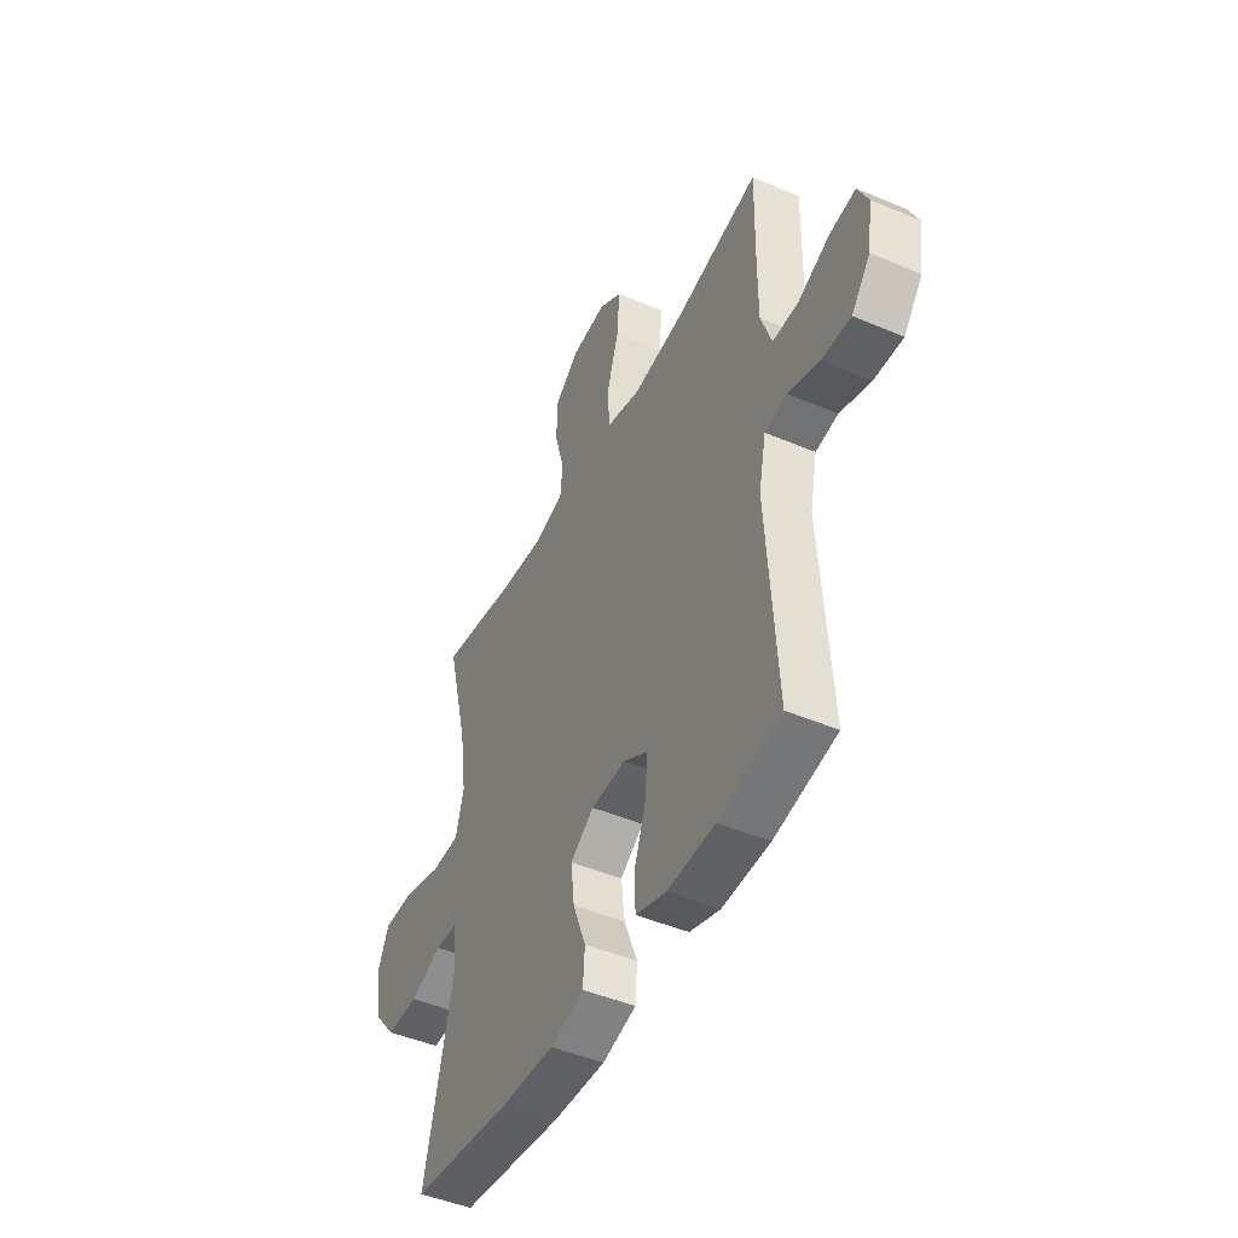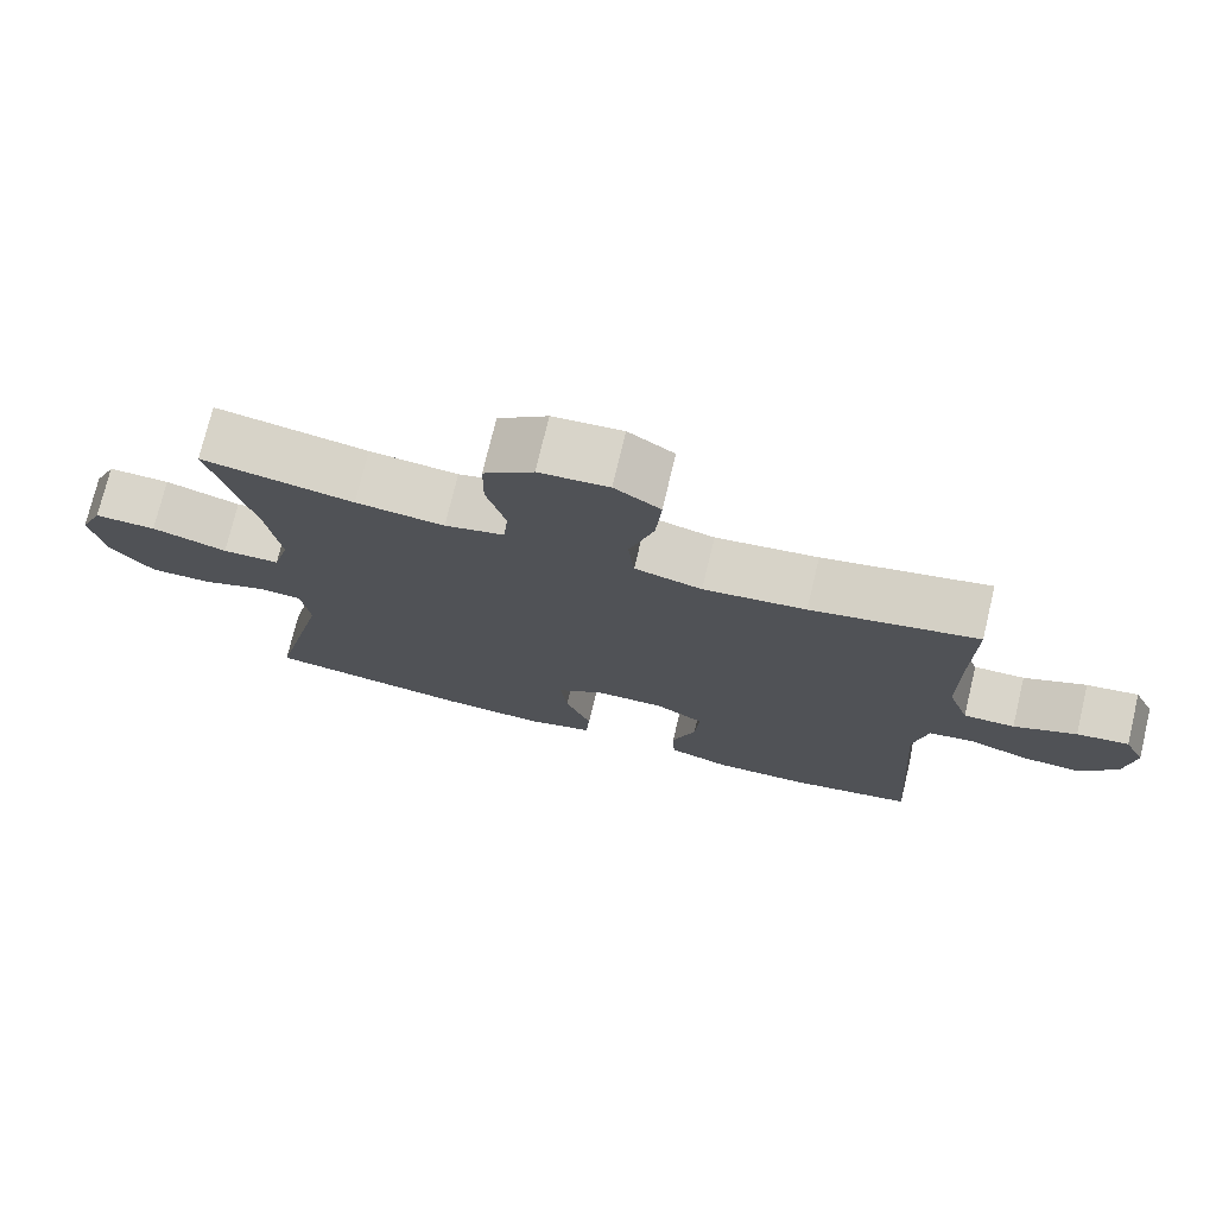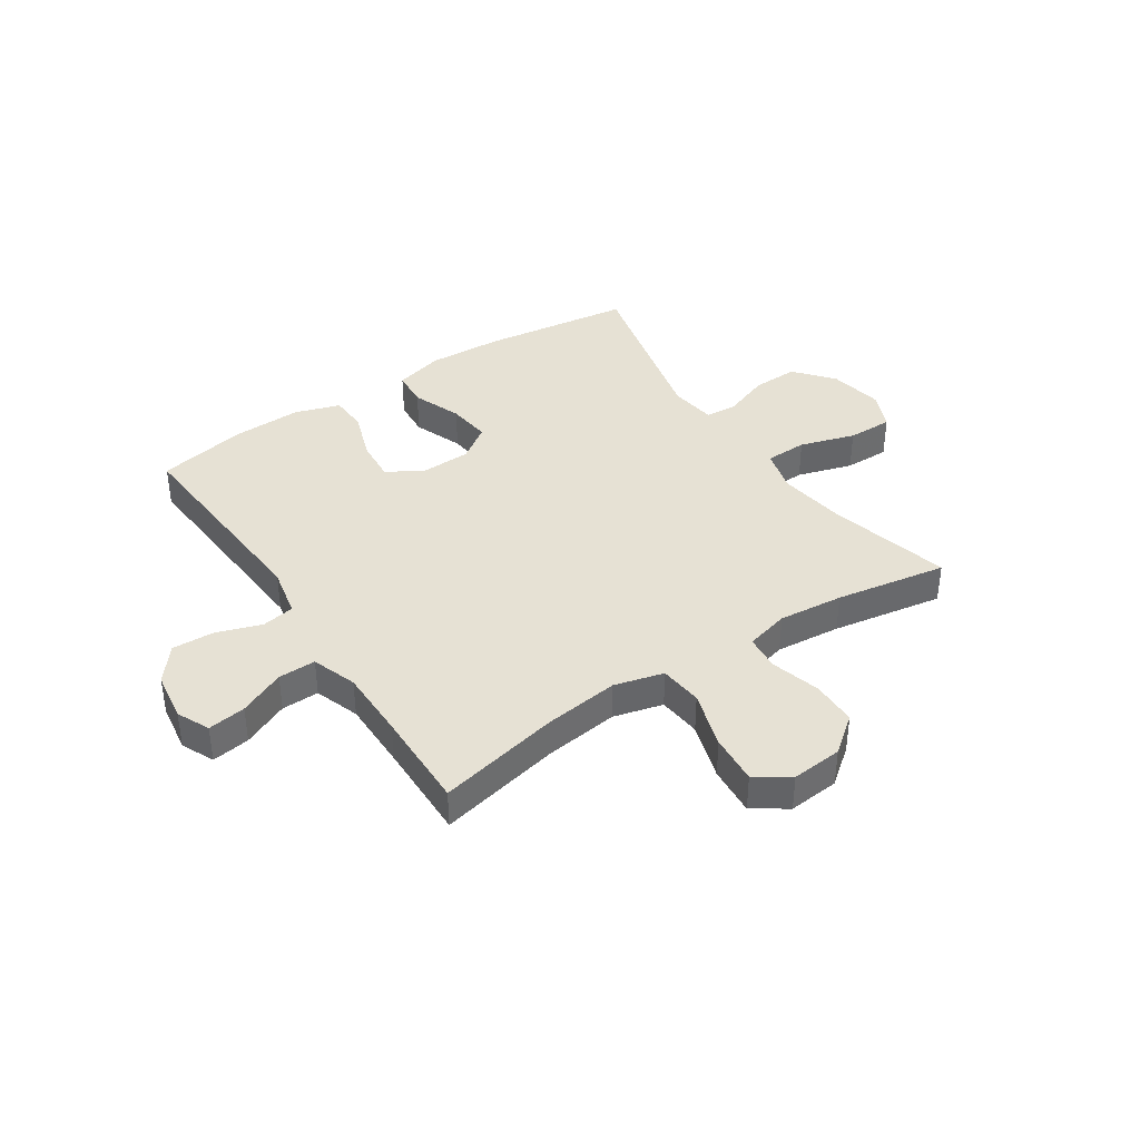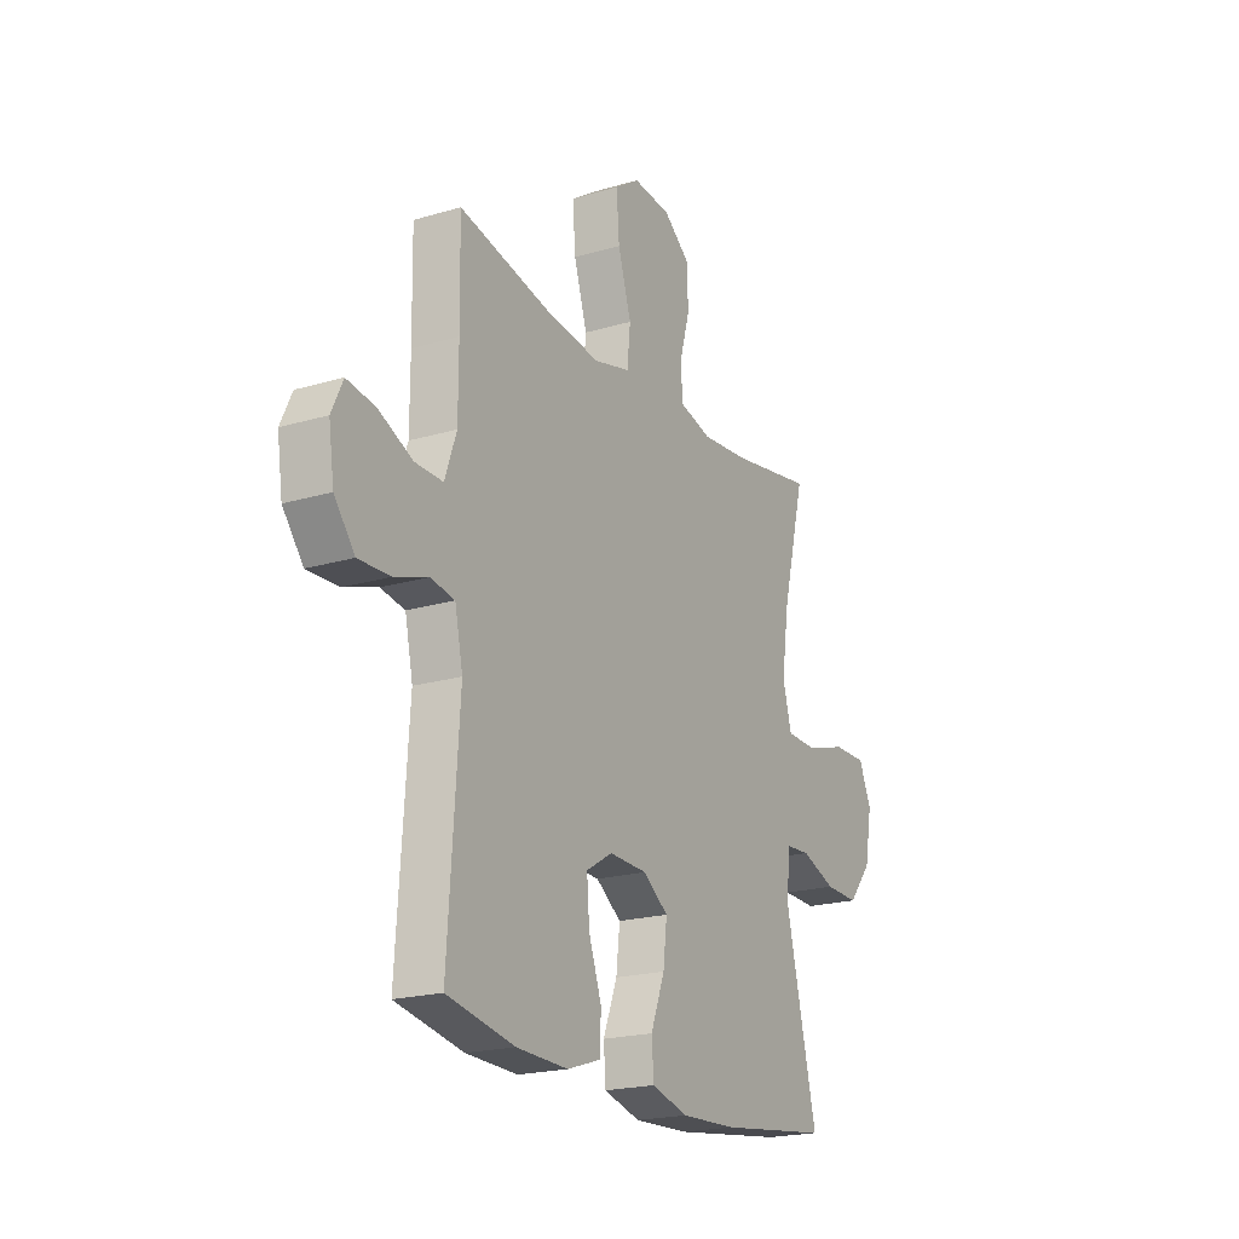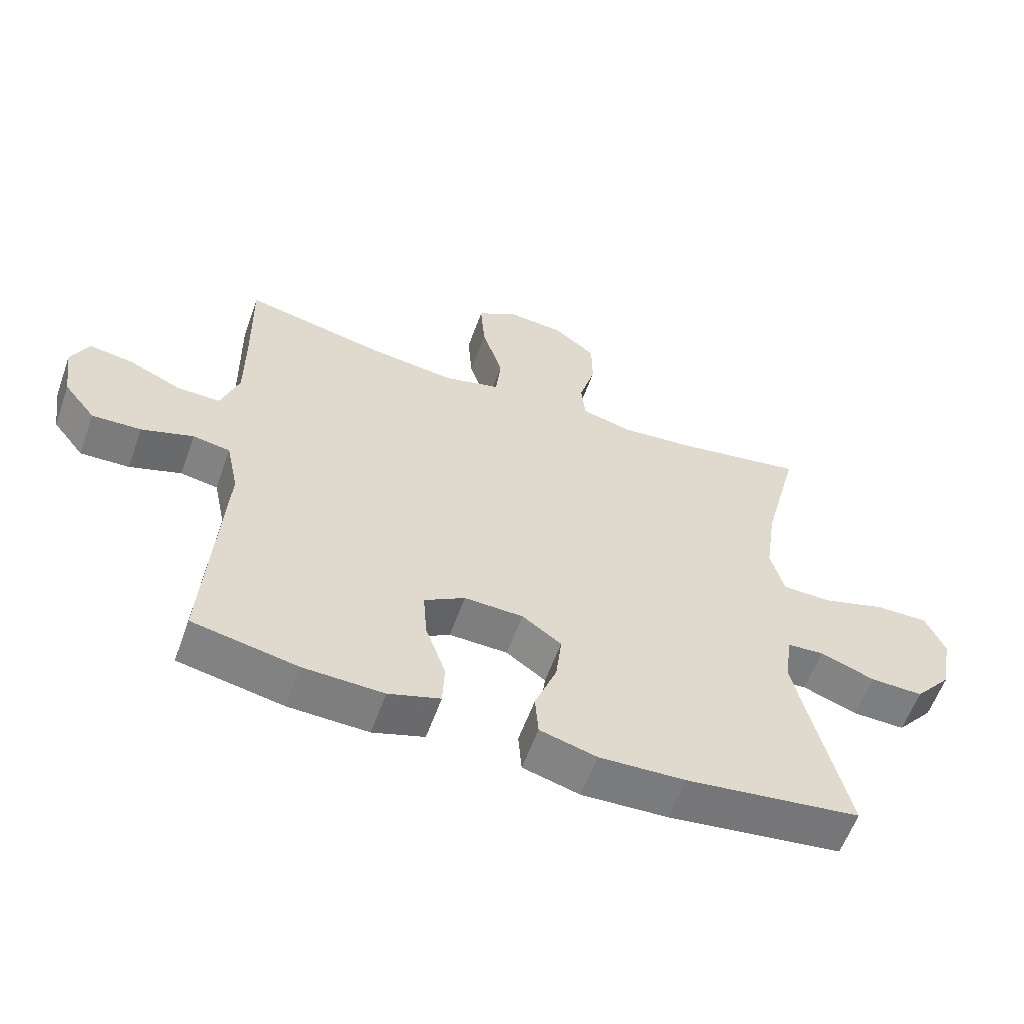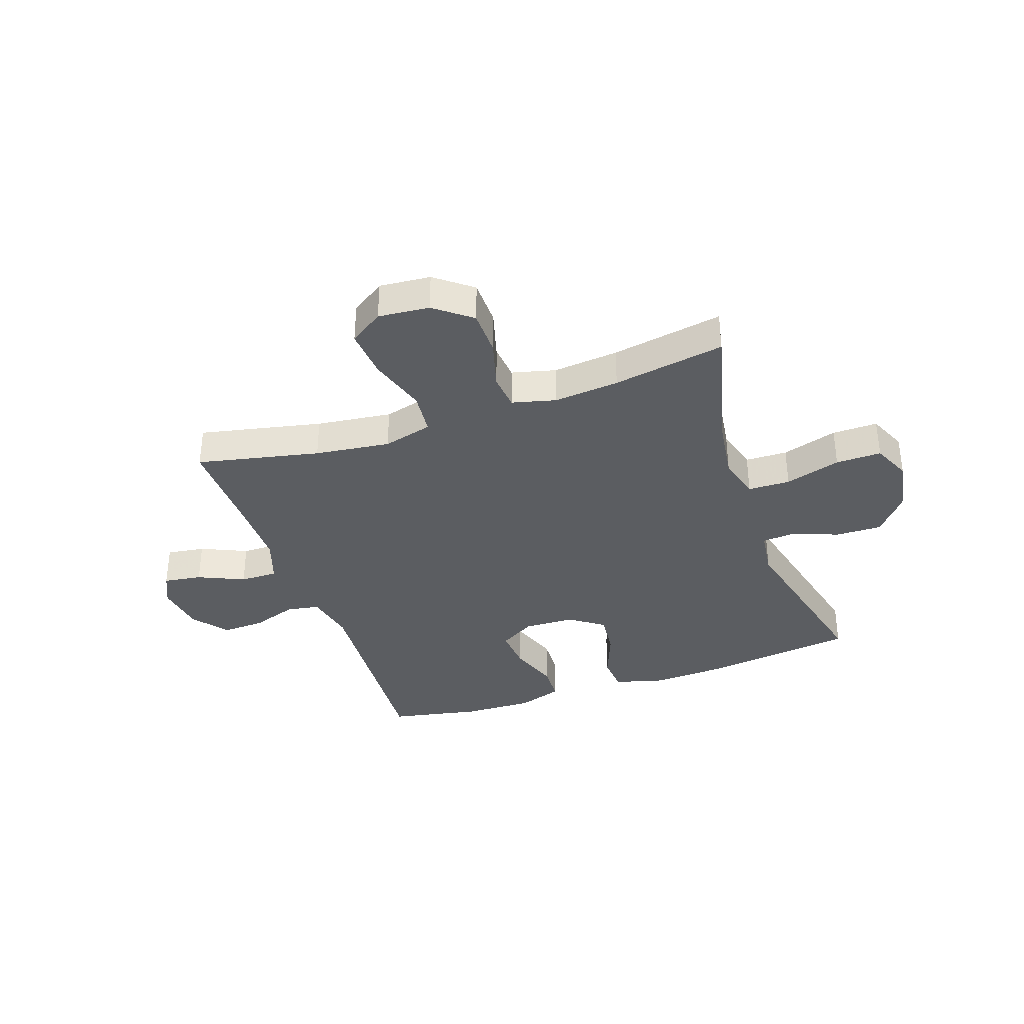
<metadata>
{"format":"obj","ext":"obj","renderer":"f3d","projection":"perspective","resolution":1024,"background":"white","views":[{"elev":-46.3,"azim":-115.9,"up":"+Z"},{"elev":74.6,"azim":-166.5,"up":"+Z"},{"elev":39.1,"azim":-33.5,"up":"+Y"},{"elev":-20.4,"azim":-61.6,"up":"+Z"},{"elev":-59.0,"azim":-19.7,"up":"+Z"},{"elev":-35.9,"azim":19.2,"up":"+Y"}]}
</metadata>
<code>
v 0.5 0.07 0.5
v 0.444 0.07 0.279
v 0.427 0.07 0.159
v 0.448 0.07 0.081
v 0.523 0.07 0.079
v 0.622 0.07 0.109
v 0.703 0.07 0.11
v 0.733 0.07 0.042
v 0.715 0.07 -0.056
v 0.658 0.07 -0.124
v 0.576 0.07 -0.122
v 0.492 0.07 -0.091
v 0.435 0.07 -0.095
v 0.424 0.07 -0.179
v 0.5 0.07 -0.5
v 0.231 0.07 -0.535
v 0.097 0.07 -0.541
v 0.009 0.07 -0.517
v 0.004 0.07 -0.451
v 0.038 0.07 -0.363
v 0.047 0.07 -0.285
v -0.014 0.07 -0.242
v -0.105 0.07 -0.239
v -0.168 0.07 -0.277
v -0.162 0.07 -0.354
v -0.131 0.07 -0.442
v -0.134 0.07 -0.51
v -0.214 0.07 -0.536
v -0.338 0.07 -0.532
v -0.5 0.07 -0.5
v -0.474 0.07 -0.114
v -0.493 0.07 -0.024
v -0.551 0.07 -0.014
v -0.631 0.07 -0.041
v -0.707 0.07 -0.044
v -0.756 0.07 0.018
v -0.769 0.07 0.107
v -0.742 0.07 0.165
v -0.674 0.07 0.155
v -0.592 0.07 0.118
v -0.525 0.07 0.117
v -0.497 0.07 0.197
v -0.497 0.07 0.322
v -0.5 0.07 0.5
v -0.282 0.07 0.453
v -0.148 0.07 0.436
v -0.06 0.07 0.459
v -0.052 0.07 0.536
v -0.084 0.07 0.639
v -0.091 0.07 0.728
v -0.031 0.07 0.768
v 0.06 0.07 0.76
v 0.125 0.07 0.709
v 0.126 0.07 0.627
v 0.101 0.07 0.539
v 0.107 0.07 0.475
v 0.185 0.07 0.455
v 0.301 0.07 0.466
v 0.5 0 0.5
v 0.444 0 0.279
v 0.427 0 0.159
v 0.448 0 0.081
v 0.523 0 0.079
v 0.622 0 0.109
v 0.703 0 0.11
v 0.733 0 0.042
v 0.715 0 -0.056
v 0.658 0 -0.124
v 0.576 0 -0.122
v 0.492 0 -0.091
v 0.435 0 -0.095
v 0.424 0 -0.179
v 0.5 0 -0.5
v 0.231 0 -0.535
v 0.097 0 -0.541
v 0.009 0 -0.517
v 0.004 0 -0.451
v 0.038 0 -0.363
v 0.047 0 -0.285
v -0.014 0 -0.242
v -0.105 0 -0.239
v -0.168 0 -0.277
v -0.162 0 -0.354
v -0.131 0 -0.442
v -0.134 0 -0.51
v -0.214 0 -0.536
v -0.338 0 -0.532
v -0.5 0 -0.5
v -0.474 0 -0.114
v -0.493 0 -0.024
v -0.551 0 -0.014
v -0.631 0 -0.041
v -0.707 0 -0.044
v -0.756 0 0.018
v -0.769 0 0.107
v -0.742 0 0.165
v -0.674 0 0.155
v -0.592 0 0.118
v -0.525 0 0.117
v -0.497 0 0.197
v -0.497 0 0.322
v -0.5 0 0.5
v -0.282 0 0.453
v -0.148 0 0.436
v -0.06 0 0.459
v -0.052 0 0.536
v -0.084 0 0.639
v -0.091 0 0.728
v -0.031 0 0.768
v 0.06 0 0.76
v 0.125 0 0.709
v 0.126 0 0.627
v 0.101 0 0.539
v 0.107 0 0.475
v 0.185 0 0.455
v 0.301 0 0.466
f 53 54 55
f 52 53 55
f 51 52 55
f 50 51 55
f 49 50 55
f 48 49 55
f 47 48 55 56
f 46 47 56 57
f 43 44 45
f 42 43 45 46
f 41 42 46 57
f 38 39 40
f 37 38 40
f 36 37 40
f 35 36 40
f 34 35 40
f 33 34 40
f 32 33 40 41
f 29 30 31
f 28 29 31
f 27 28 31
f 26 27 31
f 25 26 31
f 24 25 31 32
f 41 57 58
f 32 41 58
f 24 32 58
f 23 24 58
f 18 19 20
f 17 18 20
f 16 17 20
f 15 16 20
f 14 15 20
f 13 14 20 21
f 10 11 12
f 9 10 12
f 8 9 12
f 7 8 12
f 6 7 12
f 5 6 12
f 4 5 12 13
f 13 21 22
f 4 13 22
f 3 4 22
f 58 1 2
f 22 23 58
f 3 22 58
f 2 3 58
f 113 112 111
f 113 111 110
f 113 110 109
f 113 109 108
f 113 108 107
f 113 107 106
f 114 113 106 105
f 115 114 105 104
f 103 102 101
f 104 103 101 100
f 115 104 100 99
f 98 97 96
f 98 96 95
f 98 95 94
f 98 94 93
f 98 93 92
f 98 92 91
f 99 98 91 90
f 89 88 87
f 89 87 86
f 89 86 85
f 89 85 84
f 89 84 83
f 90 89 83 82
f 116 115 99
f 116 99 90
f 116 90 82
f 116 82 81
f 78 77 76
f 78 76 75
f 78 75 74
f 78 74 73
f 78 73 72
f 79 78 72 71
f 70 69 68
f 70 68 67
f 70 67 66
f 70 66 65
f 70 65 64
f 70 64 63
f 71 70 63 62
f 80 79 71
f 80 71 62
f 80 62 61
f 60 59 116
f 116 81 80
f 116 80 61
f 116 61 60
f 1 59 60 2
f 2 60 61 3
f 3 61 62 4
f 4 62 63 5
f 5 63 64 6
f 6 64 65 7
f 7 65 66 8
f 8 66 67 9
f 9 67 68 10
f 10 68 69 11
f 11 69 70 12
f 12 70 71 13
f 13 71 72 14
f 14 72 73 15
f 15 73 74 16
f 16 74 75 17
f 17 75 76 18
f 18 76 77 19
f 19 77 78 20
f 20 78 79 21
f 21 79 80 22
f 22 80 81 23
f 23 81 82 24
f 24 82 83 25
f 25 83 84 26
f 26 84 85 27
f 27 85 86 28
f 28 86 87 29
f 29 87 88 30
f 30 88 89 31
f 31 89 90 32
f 32 90 91 33
f 33 91 92 34
f 34 92 93 35
f 35 93 94 36
f 36 94 95 37
f 37 95 96 38
f 38 96 97 39
f 39 97 98 40
f 40 98 99 41
f 41 99 100 42
f 42 100 101 43
f 43 101 102 44
f 44 102 103 45
f 45 103 104 46
f 46 104 105 47
f 47 105 106 48
f 48 106 107 49
f 49 107 108 50
f 50 108 109 51
f 51 109 110 52
f 52 110 111 53
f 53 111 112 54
f 54 112 113 55
f 55 113 114 56
f 56 114 115 57
f 57 115 116 58
f 58 116 59 1

</code>
